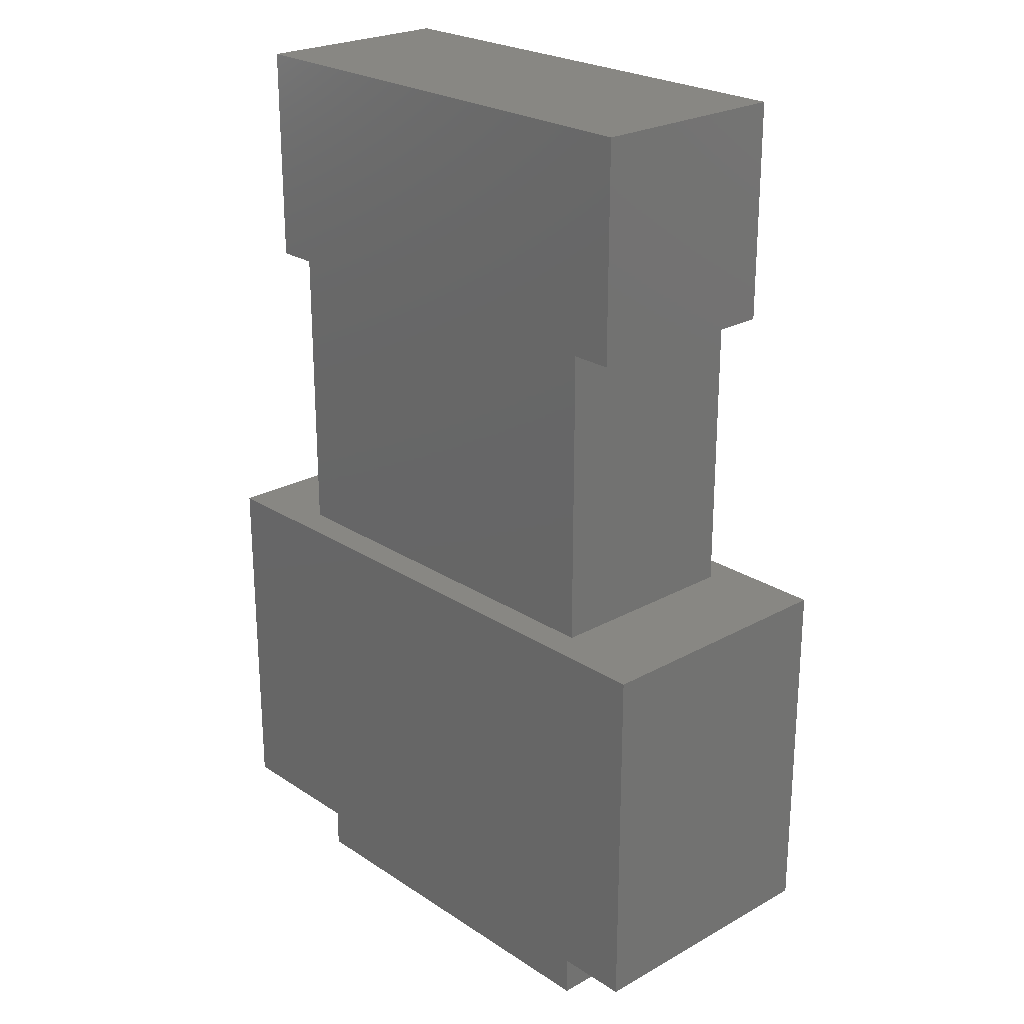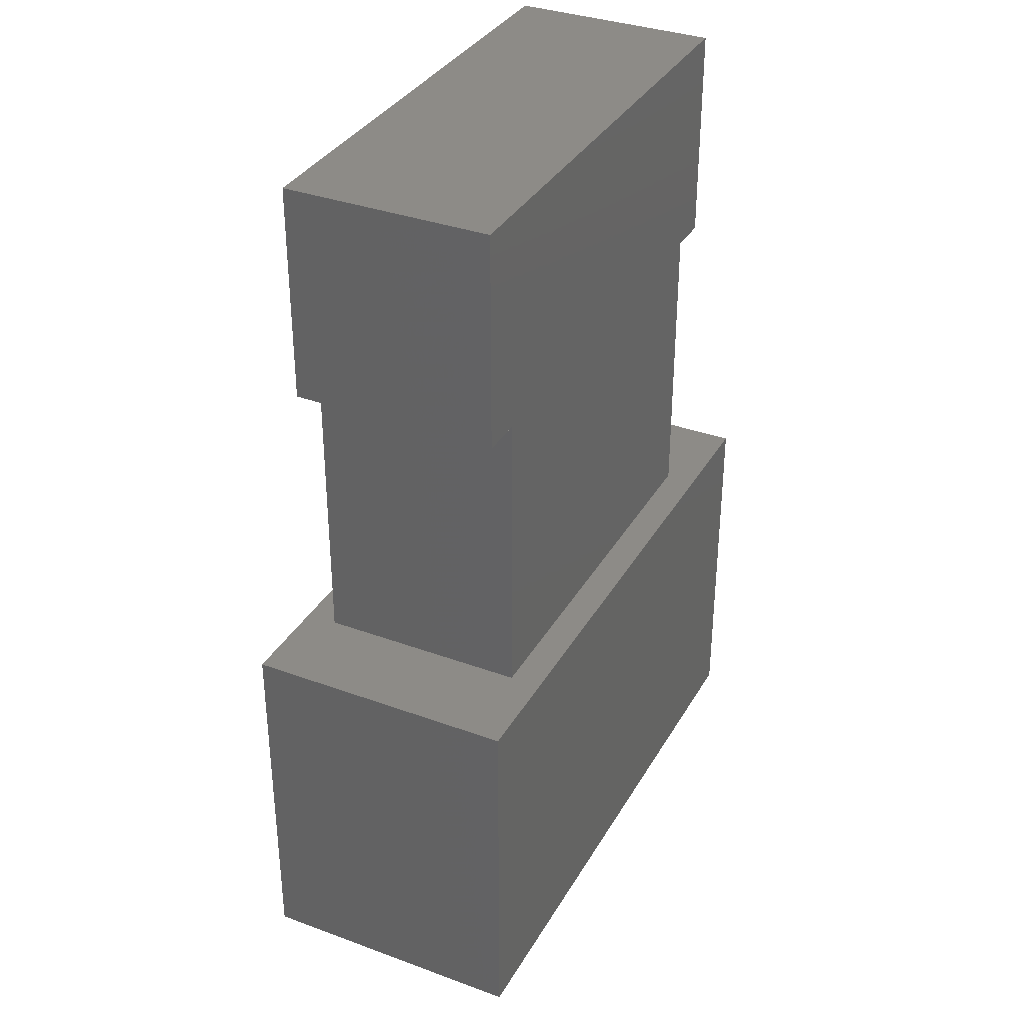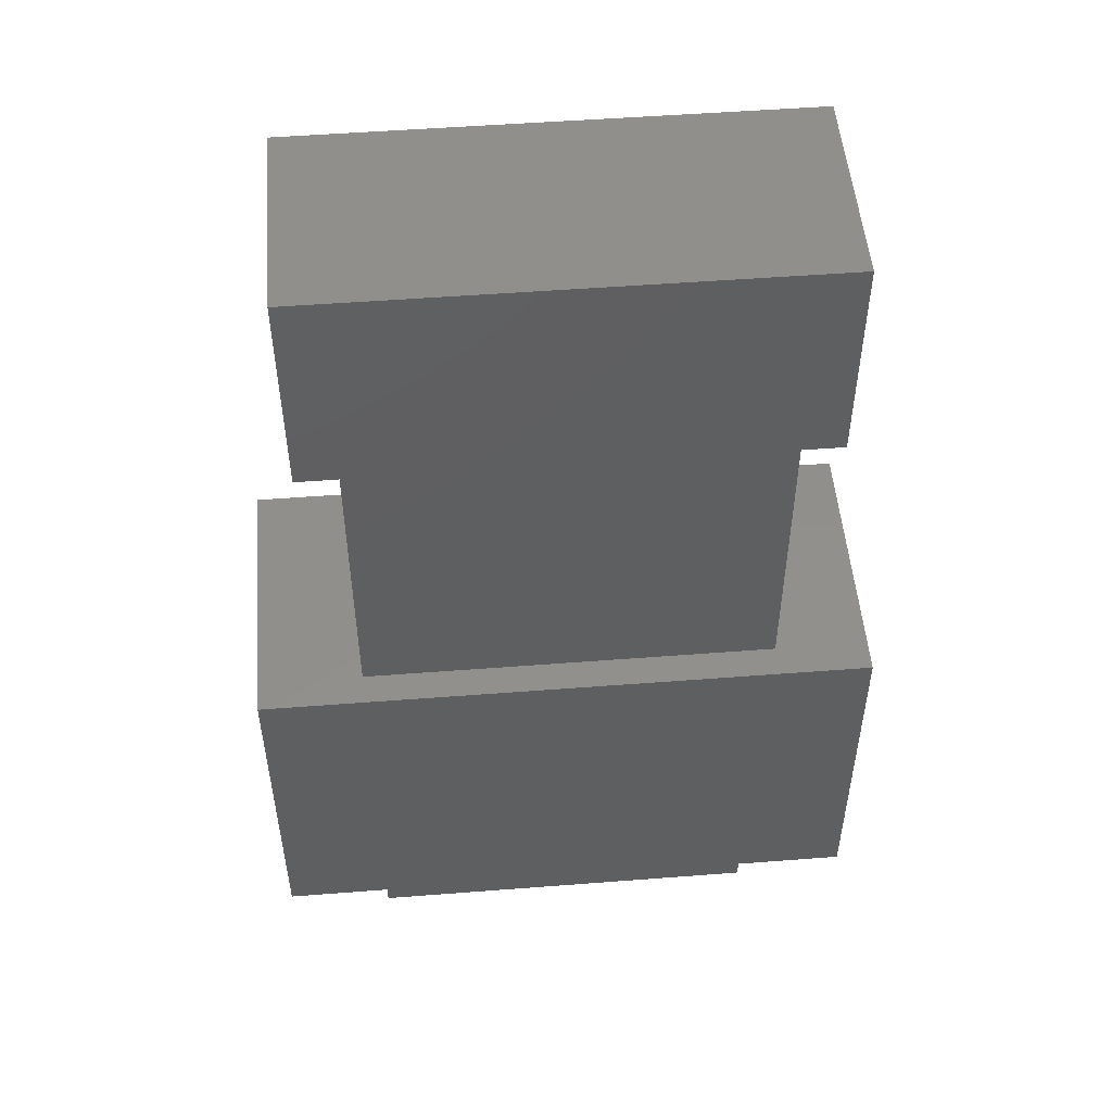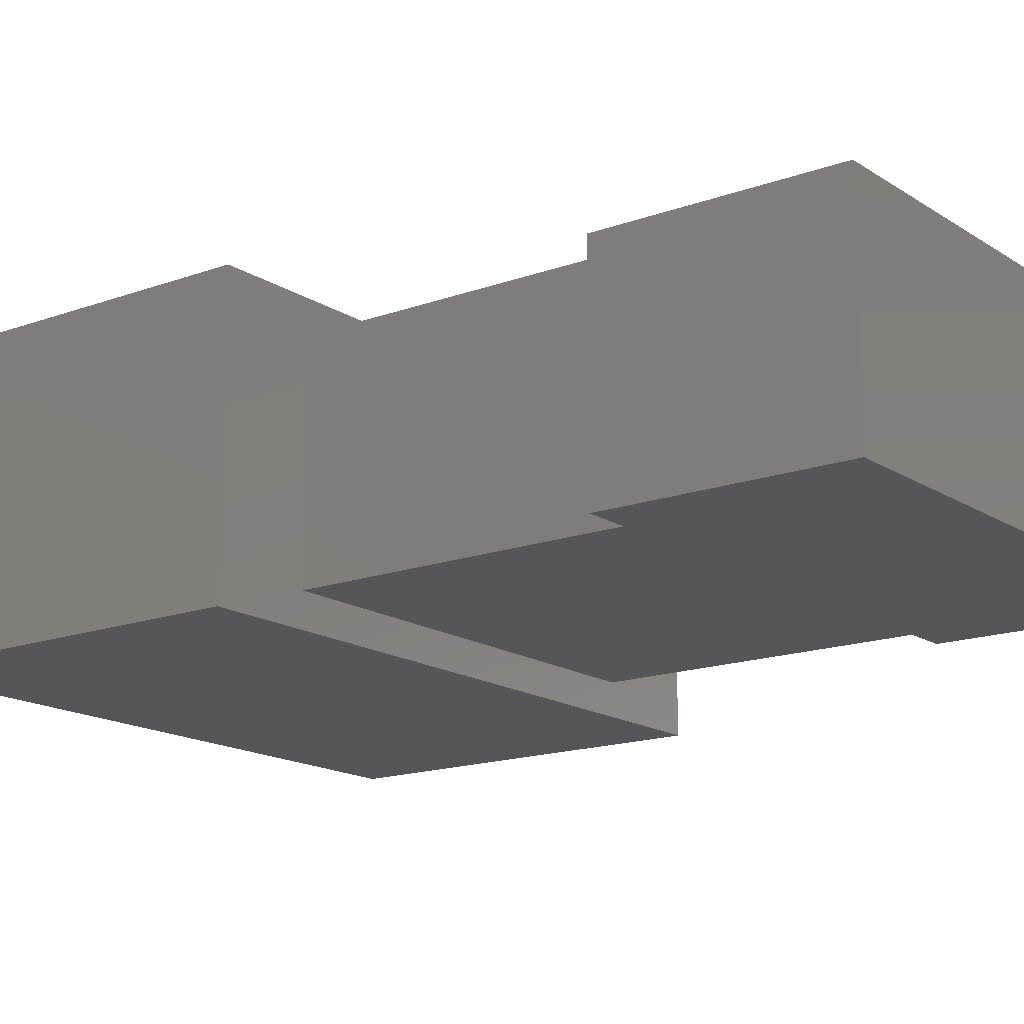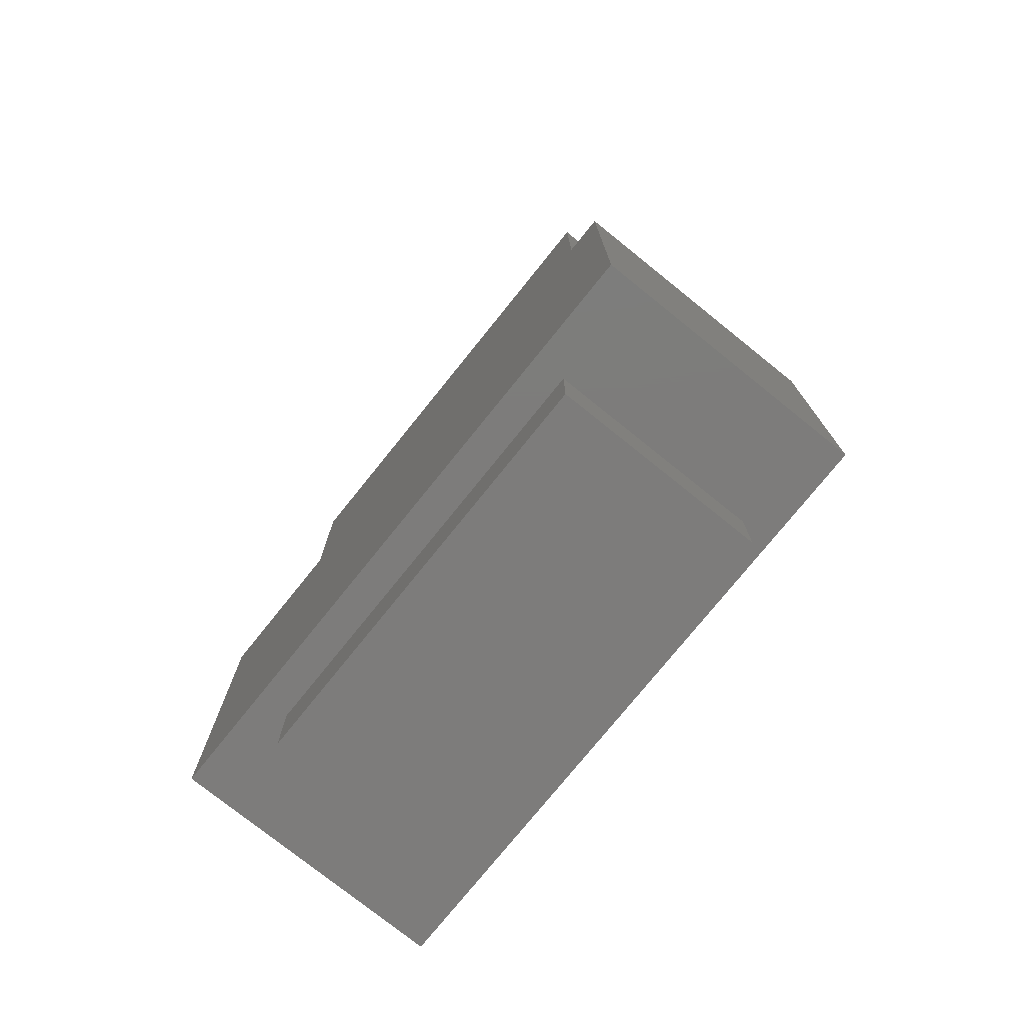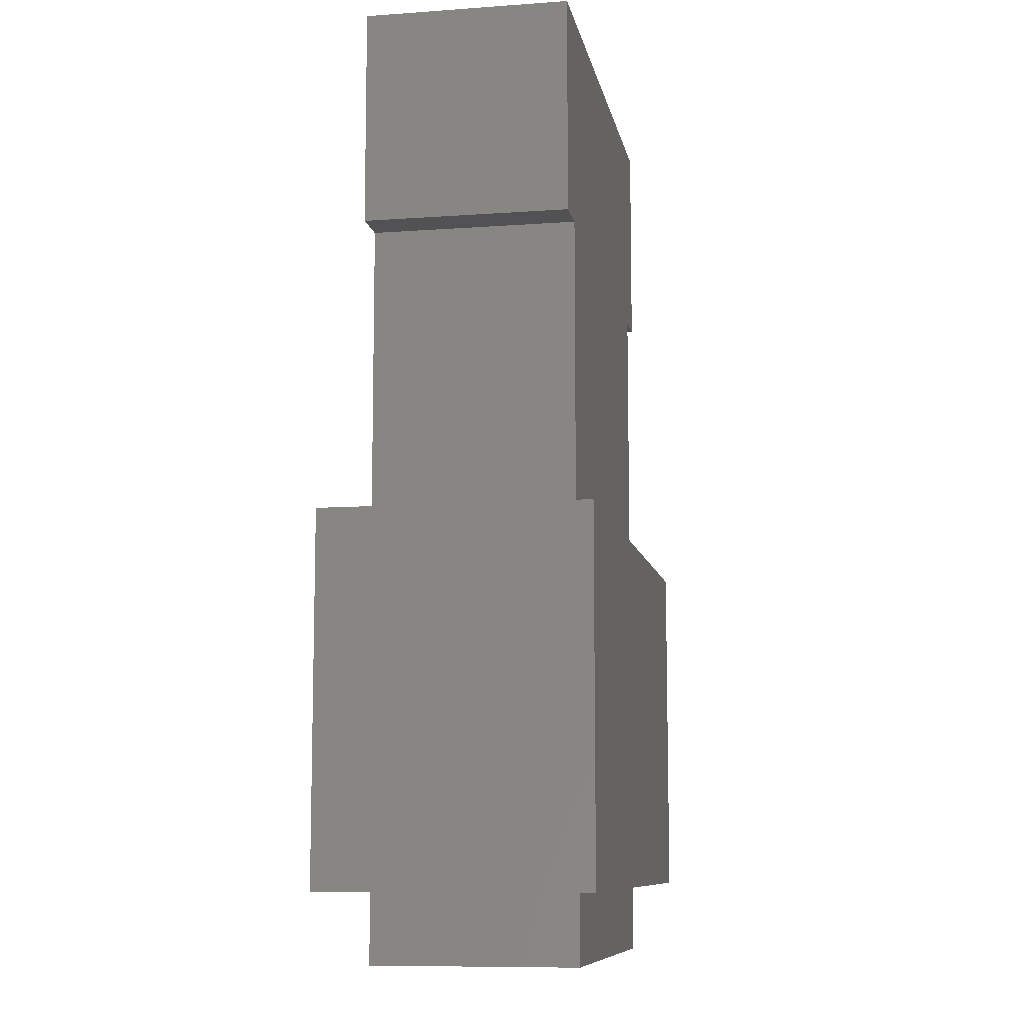
<metadata>
{"format":"stl","ext":"stl","renderer":"f3d","projection":"perspective","resolution":1024,"background":"white","views":[{"elev":24.1,"azim":47.3,"up":"+Z"},{"elev":34.7,"azim":-63.8,"up":"+Z"},{"elev":51.4,"azim":175.2,"up":"+Z"},{"elev":-16.0,"azim":-52.8,"up":"+Y"},{"elev":-76.0,"azim":51.2,"up":"+Z"},{"elev":-9.4,"azim":-79.4,"up":"+Z"}]}
</metadata>
<code>
# stl→obj: 32 verts, 60 faces
v -18.1 10.39 7
v -18.1 10.39 42
v 40.7 10.39 7
v 40.7 10.39 42
v 30.7 7.394 7
v 30.7 7.394 0
v -8.095 7.394 7
v -8.095 7.394 0
v -9.095 7.394 42
v -9.095 7.394 71
v 30.7 7.394 42
v 30.7 7.394 71
v -13.1 7.394 92
v 34.7 7.394 92
v 34.7 7.394 71
v -13.1 7.394 71
v 40.7 -15.61 7
v 40.7 -15.61 42
v -18.1 -15.61 7
v -18.1 -15.61 42
v -8.095 -12.61 7
v -8.095 -12.61 0
v 30.7 -12.61 7
v 30.7 -12.61 0
v 30.7 -12.61 42
v 30.7 -12.61 71
v -9.095 -12.61 42
v -9.095 -12.61 71
v -13.1 -12.61 92
v -13.1 -12.61 71
v 34.7 -12.61 71
v 34.7 -12.61 92
f 1 2 3
f 3 2 4
f 5 6 7
f 7 6 8
f 9 10 11
f 11 10 12
f 12 10 13
f 14 12 13
f 14 15 12
f 10 16 13
f 17 18 19
f 19 18 20
f 21 22 23
f 23 22 24
f 25 26 27
f 27 26 28
f 28 26 29
f 30 28 29
f 31 32 26
f 26 32 29
f 12 15 26
f 26 15 31
f 15 14 31
f 31 14 32
f 13 16 29
f 29 16 30
f 16 10 30
f 30 10 28
f 26 25 12
f 12 25 11
f 6 5 24
f 24 5 23
f 7 8 21
f 21 8 22
f 17 5 3
f 17 23 5
f 17 19 23
f 23 19 21
f 21 19 7
f 7 19 1
f 3 7 1
f 3 5 7
f 24 22 6
f 6 22 8
f 19 20 1
f 1 20 2
f 10 9 28
f 28 9 27
f 25 18 11
f 25 20 18
f 25 27 20
f 20 27 9
f 2 9 11
f 4 11 18
f 4 2 11
f 20 9 2
f 14 13 32
f 32 13 29
f 3 4 17
f 17 4 18

</code>
